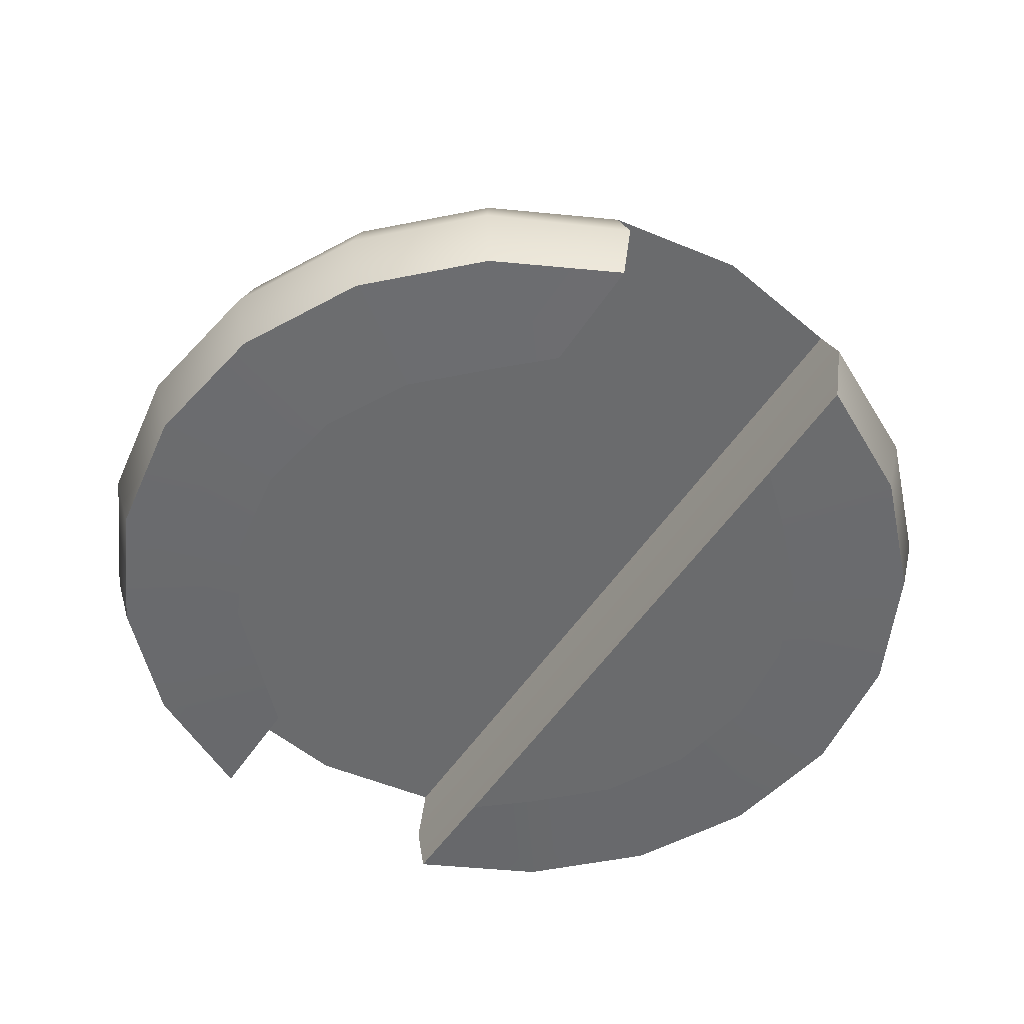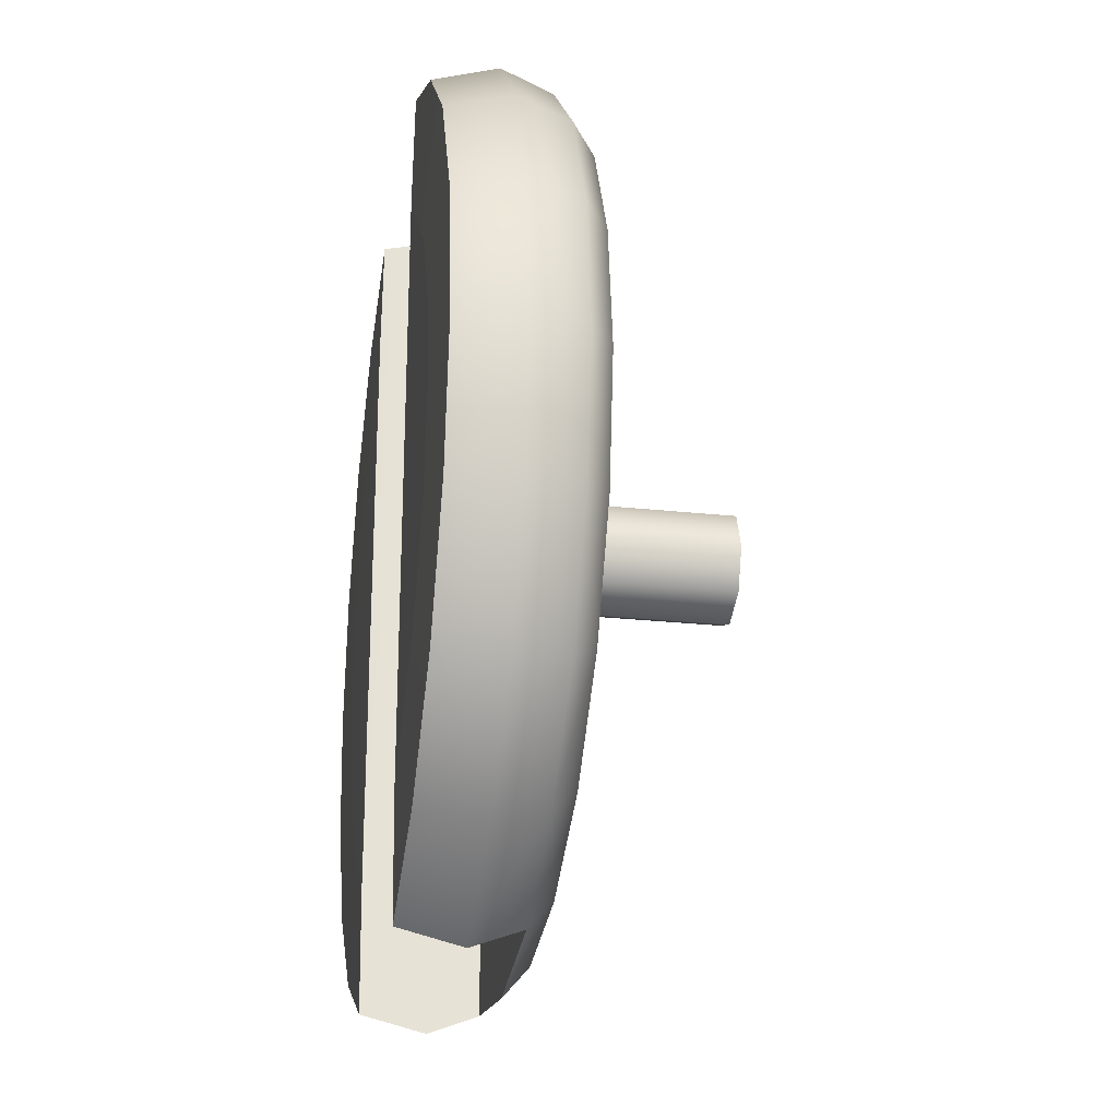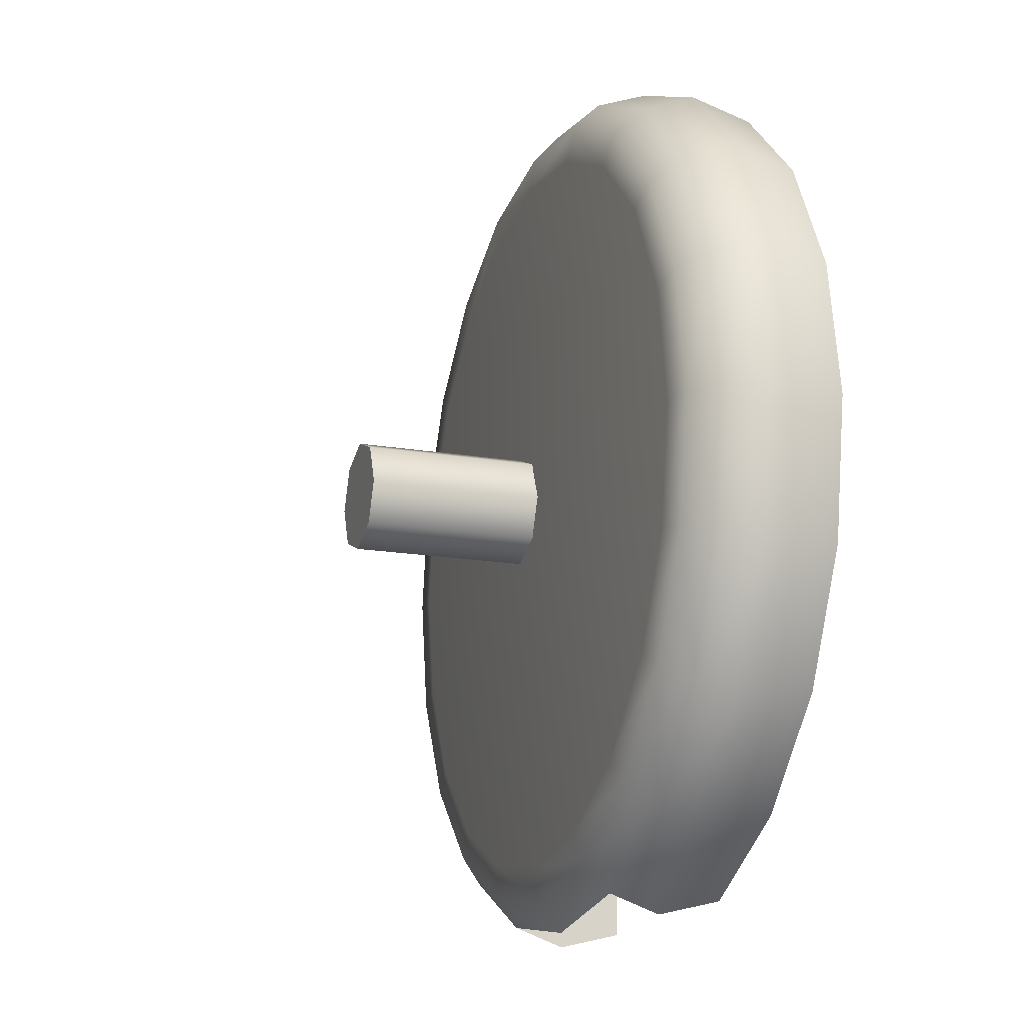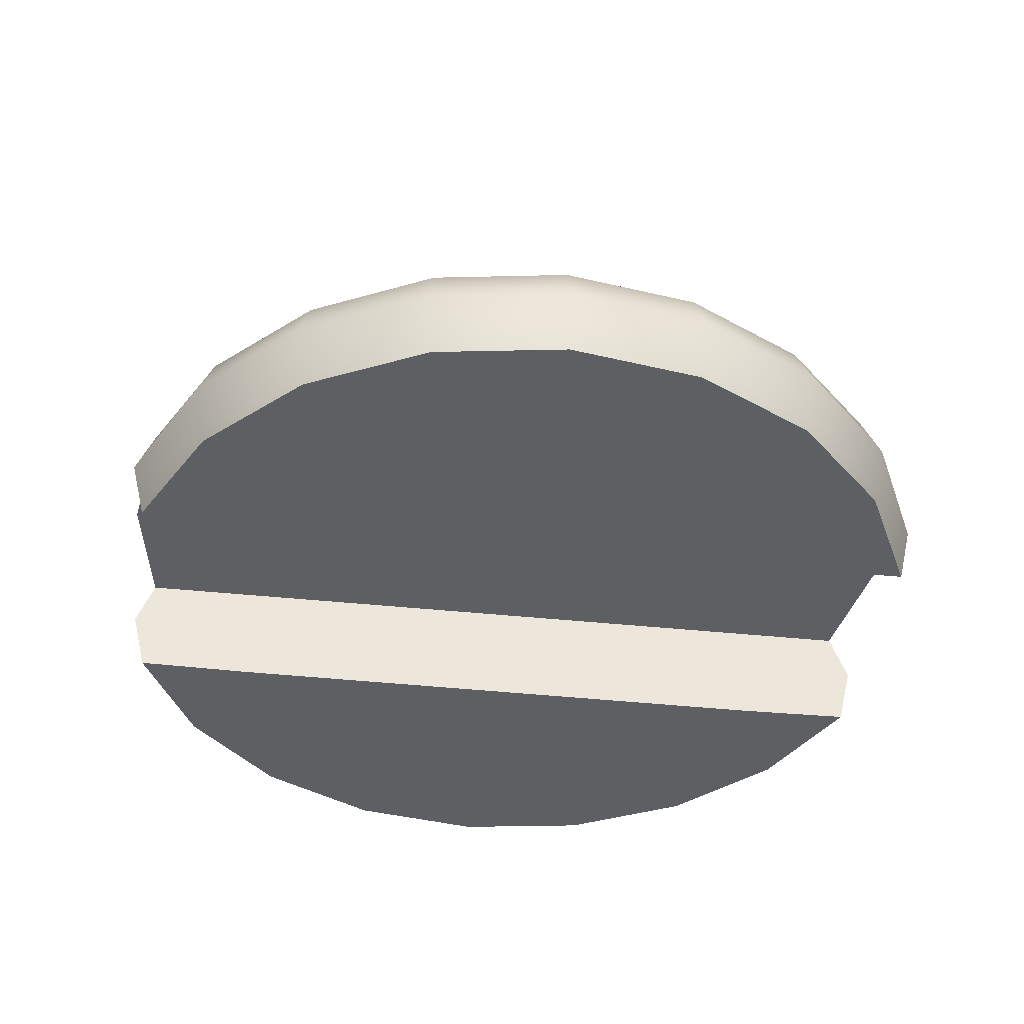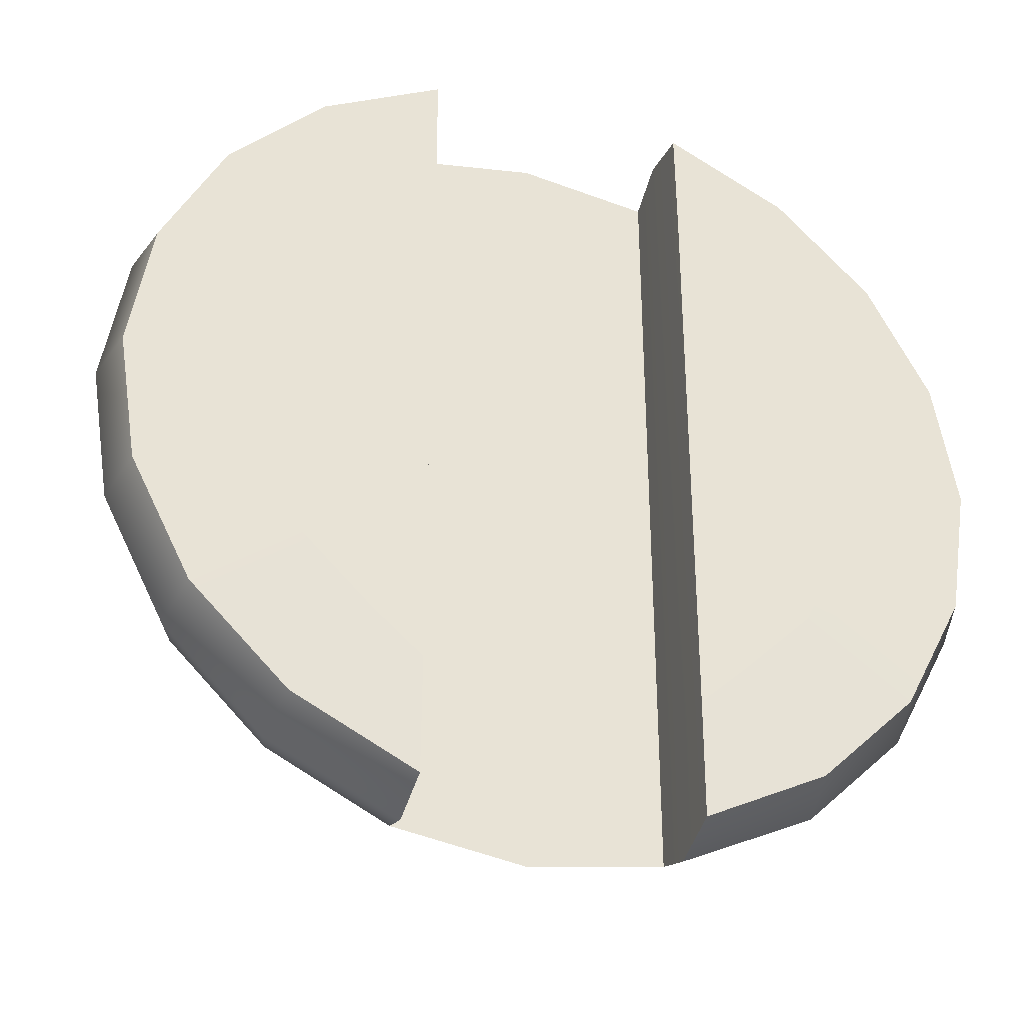
<metadata>
{"format":"obj","ext":"obj","renderer":"f3d","projection":"perspective","resolution":1024,"background":"white","views":[{"elev":-53.2,"azim":147.3,"up":"+Y"},{"elev":-25.7,"azim":80.2,"up":"+Z"},{"elev":-17.1,"azim":-108.9,"up":"+Z"},{"elev":-40.7,"azim":-97.4,"up":"+Y"},{"elev":-34.8,"azim":-17.7,"up":"+Z"}]}
</metadata>
<code>
g Moving_Sticks_Base_5
v 0.1778 0.0858 0.5681
v 0.3385 0.002582 0.4656
v 0.1778 0.002385 0.5478
v 0.3529 0.0858 0.4828
v 0.466 0.002767 0.3377
v 0.3384 0.1545 0.4623
v 0.1788 0.1538 0.544
v 0.4851 0.0858 0.3503
v 0.465 0.1549 0.3354
v 0.5478 0.002924 0.1768
v 0.5461 0.155 0.1755
v 0.5699 0.0858 0.1833
v 0.5758 0.003036 -0.0007929
v 0.5739 0.1548 -0.0007929
v 0.5989 0.0858 -0.0007929
v 0.5473 0.003092 -0.1799
v 0.5694 0.0858 -0.1865
v 0.5457 0.1543 -0.1786
v 0.4841 0.0858 -0.3532
v 0.4651 0.003087 -0.3406
v 0.464 0.1536 -0.3382
v 0.3372 0.003022 -0.4681
v 0.3515 0.0858 -0.4854
v 0.1763 0.0858 -0.5702
v 0.1763 0.002903 -0.5498
v 0.3371 0.1527 -0.4648
v 0.1772 0.1517 -0.546
v 0.4315 0.1856 -0.3147
v 0.5457 0.1543 -0.1786
v 0.5074 0.1859 -0.1662
v 0.5739 0.1548 -0.0007929
v 0.3133 0.1852 -0.4325
v 0.1646 0.1848 -0.5081
v 0.1772 0.1517 -0.546
v 0.00013 0.1508 -0.5738
v 0.3964 0.1882 -0.2891
v 0.2879 0.1885 -0.3973
v 0.4661 0.188 -0.1526
v 0.1513 0.1888 -0.4667
v 0.4903 0.188 -0.0007929
v -0.0002234 0.1844 -0.5339
v -0.0001252 0.1892 -0.4904
v 0.5337 0.1862 -0.0007929
v 0.4666 0.188 0.1501
v -0.165 0.184 -0.5076
v -0.1769 0.1499 -0.5455
v -0.1514 0.1895 -0.4663
v -0.3365 0.1493 -0.4639
v 0.5078 0.1863 0.1634
v 0.5461 0.155 0.1755
v -0.3135 0.1838 -0.4317
v -0.2879 0.1899 -0.3965
v 0.4323 0.1862 0.3121
v 0.3972 0.1882 0.2867
v 0.465 0.1549 0.3354
v 0.2889 0.1885 0.3952
v -0.4313 0.1836 -0.3135
v -0.4631 0.1489 -0.3369
v -0.3961 0.1901 -0.288
v 0.3145 0.1861 0.4302
v 0.3384 0.1545 0.4623
v -0.5068 0.1836 -0.1648
v -0.5443 0.1488 -0.1771
v -0.5327 0.1837 -0.0007928
v -0.4655 0.1903 -0.1514
v -0.5721 0.149 -0.0007928
v -0.4893 0.1904 -0.0007928
v -0.5438 0.1495 0.1771
v -0.4651 0.1903 0.1513
v 0.166 0.1858 0.5062
v 0.1525 0.1888 0.465
v 0.1788 0.1538 0.544
v 0.001181 0.1892 0.4891
v -0.5064 0.1839 0.1647
v -0.4622 0.1502 0.3367
v 0.001225 0.1854 0.5325
v 0.001723 0.153 0.5722
v -0.4305 0.1842 0.3133
v -0.3953 0.1901 0.2878
v -0.3352 0.1511 0.4633
v -0.2868 0.1899 0.396
v -0.1636 0.185 0.5066
v -0.1502 0.1896 0.4654
v -0.1754 0.1521 0.5444
v -0.3123 0.1846 0.4311
v 0.1778 0.0002297 0.3918
v 0.1778 0.002385 0.5478
v 0.3385 0.002582 0.4656
v 0.2371 0.0002635 0.3334
v 0.3285 0.0003131 0.2423
v 0.466 0.002767 0.3377
v 0.5478 0.002924 0.1768
v 0.3872 0.0003737 0.1274
v 0.5758 0.003036 -0.0007929
v 0.4076 0.0004393 -0.0007928
v 0.3876 0.0005035 -0.1275
v 0.5473 0.003092 -0.1799
v 0.3292 0.0005601 -0.2425
v 0.4651 0.003087 -0.3406
v 0.2381 0.0006034 -0.3339
v 0.3372 0.003022 -0.4681
v 0.1763 0.0006034 -0.3926
v 0.1763 0.002903 -0.5498
v -0.3398 0.001915 0.4665
v -0.1788 0.002034 0.5483
v -0.1788 0.0002209 0.3914
v -0.2477 0.0002467 0.3327
v -0.3388 0.00029 0.2413
v -0.4677 0.00185 0.339
v -0.5499 0.001845 0.1783
v -0.3972 0.0003466 0.1263
v -0.4172 0.0004108 -0.0007929
v -0.5783 0.001902 -0.0007928
v -0.5503 0.002013 -0.1783
v -0.3969 0.0004764 -0.1286
v -0.4686 0.00217 -0.3393
v -0.3381 0.000537 -0.2435
v -0.3411 0.002356 -0.4672
v -0.2468 0.0005866 -0.3346
v -0.1804 0.002552 -0.5494
v -0.1804 0.0006204 -0.393
v -0.3352 0.1511 0.4633
v -0.1754 0.1521 0.5444
v -0.1788 0.0858 0.5686
v -0.3506 0.0858 0.4838
v -0.1788 0.002034 0.5483
v -0.3398 0.001915 0.4665
v -0.4832 0.0858 0.3516
v -0.4622 0.1502 0.3367
v -0.4677 0.00185 0.339
v -0.5438 0.1495 0.1771
v -0.5684 0.0858 0.1849
v -0.598 0.0858 -0.0007928
v -0.5499 0.001845 0.1783
v -0.5721 0.149 -0.0007928
v -0.5783 0.001902 -0.0007928
v -0.5443 0.1488 -0.1771
v -0.5503 0.002013 -0.1783
v -0.5689 0.0858 -0.185
v -0.4631 0.1489 -0.3369
v -0.4686 0.00217 -0.3393
v -0.4842 0.0858 -0.3519
v -0.3365 0.1493 -0.4639
v -0.3411 0.002356 -0.4672
v -0.3519 0.0858 -0.4845
v -0.1769 0.1499 -0.5455
v -0.1804 0.0858 -0.5697
v -0.1804 0.002552 -0.5494
v 0.1778 0.0858 0.5681
v 0.1786 0.1536 0.3918
v 0.1788 0.1538 0.544
v 0.1776 0.0858 0.3918
v 0.178 0.1528 -0.0007929
v 0.1778 0.0002297 0.3918
v 0.1778 0.002385 0.5478
v 0.1771 0.0858 -0.0007929
v 0.1775 0.1521 -0.3926
v 0.177 0.0004165 -0.0007928
v 0.1765 0.0858 -0.3926
v 0.1772 0.1517 -0.546
v 0.1763 0.0006034 -0.3926
v 0.1763 0.0858 -0.5702
v 0.1763 0.002903 -0.5498
v -0.1767 0.1503 -0.3965
v -0.1769 0.1499 -0.5455
v -0.1804 0.0858 -0.5697
v -0.1801 0.0858 -0.393
v -0.1762 0.151 -0.0007929
v -0.1804 0.0006204 -0.393
v -0.1804 0.002552 -0.5494
v -0.1796 0.0858 -0.0007929
v -0.1756 0.1517 0.3914
v -0.1796 0.0004207 -0.0007929
v -0.1791 0.0858 0.3914
v -0.1754 0.1521 0.5444
v -0.1788 0.0002209 0.3914
v -0.1788 0.0858 0.5686
v -0.1788 0.002034 0.5483
v 0.00013 0.1508 -0.5738
v -0.1769 0.1499 -0.5455
v -0.1767 0.1503 -0.3965
v 0.001197 0.1512 -0.3946
v 0.1772 0.1517 -0.546
v 0.1775 0.1521 -0.3926
v -0.1762 0.151 -0.0007929
v 0.001729 0.1519 -0.0007929
v 0.178 0.1528 -0.0007929
v 0.1786 0.1536 0.3918
v 0.002262 0.1526 0.3916
v -0.1756 0.1517 0.3914
v -0.1754 0.1521 0.5444
v 0.001723 0.153 0.5722
v 0.1788 0.1538 0.544
v -0.1796 0.0004207 -0.0007929
v -0.1804 0.0006204 -0.393
v -0.2468 0.0005866 -0.3346
v -0.2472 0.0004178 -0.0007929
v -0.2477 0.0002467 0.3327
v -0.1788 0.0002209 0.3914
v -0.3388 0.00029 0.2413
v -0.3385 0.000414 -0.0007929
v -0.3972 0.0003466 0.1263
v -0.3381 0.000537 -0.2435
v -0.4172 0.0004108 -0.0007929
v -0.3969 0.0004764 -0.1286
v 0.4076 0.0004393 -0.0007928
v 0.3876 0.0005035 -0.1275
v 0.3292 0.0005601 -0.2425
v 0.3288 0.0004366 -0.0007928
v 0.2381 0.0006034 -0.3339
v 0.3285 0.0003131 0.2423
v 0.3872 0.0003737 0.1274
v 0.2371 0.0002635 0.3334
v 0.2376 0.0004334 -0.0007928
v 0.1763 0.0006034 -0.3926
v 0.177 0.0004165 -0.0007928
v 0.1778 0.0002297 0.3918
v 0.05265 0.2048 -0.05265
v 0.05265 0.4374 -0.05265
v 0 0.4374 -0.07446
v 0 0.2048 -0.07446
v -0.05265 0.4374 -0.05265
v -0.05265 0.2048 -0.05265
v -0.07446 0.4374 0
v -0.07446 0.2048 0
v -0.05265 0.4374 0.05265
v -0.05265 0.2048 0.05265
v 0 0.4374 0.07446
v 0 0.2048 0.07446
v 0.05265 0.4374 0.05265
v 0.05265 0.2048 0.05265
v 0.07446 0.4374 0
v 0.07446 0.2048 0
v 0.05265 0.4374 -0.05265
v 0.05265 0.2048 -0.05265
v -0.4893 0.1904 -0.0007928
v 0.001941 0.211 -0.0007928
v -0.4651 0.1903 0.1513
v -0.4655 0.1903 -0.1514
v -0.3953 0.1901 0.2878
v -0.3961 0.1901 -0.288
v -0.2868 0.1899 0.396
v -0.2879 0.1899 -0.3965
v -0.1502 0.1896 0.4654
v -0.1514 0.1895 -0.4663
v 0.001181 0.1892 0.4891
v -0.0001252 0.1892 -0.4904
v 0.1525 0.1888 0.465
v 0.1513 0.1888 -0.4667
v 0.2889 0.1885 0.3952
v 0.2879 0.1885 -0.3973
v 0.3972 0.1882 0.2867
v 0.3964 0.1882 -0.2891
v 0.4666 0.188 0.1501
v 0.4661 0.188 -0.1526
v 0.4903 0.188 -0.0007929
v 0 0.2048 -0.07446
v 0 0.2048 0
v 0.05265 0.2048 -0.05265
v -0.05265 0.2048 -0.05265
v 0.07446 0.2048 0
v -0.07446 0.2048 0
v 0.05265 0.2048 0.05265
v -0.05265 0.2048 0.05265
v 0 0.2048 0.07446
v 0.05265 0.4374 -0.05265
v 0 0.4374 0
v 0 0.4374 -0.07446
v 0.07446 0.4374 0
v -0.05265 0.4374 -0.05265
v 0.05265 0.4374 0.05265
v -0.07446 0.4374 0
v 0 0.4374 0.07446
v -0.05265 0.4374 0.05265
g Moving_Sticks_Base_5_0
f 3 2 1
f 2 4 1
f 2 5 4
f 4 6 1
f 6 7 1
f 5 8 4
f 4 8 6
f 8 9 6
f 5 10 8
f 11 9 8
f 10 12 8
f 12 11 8
f 10 13 12
f 14 11 12
f 13 15 12
f 15 14 12
f 15 13 16
f 14 15 17
f 17 15 16
f 18 14 17
f 17 16 19
f 18 17 19
f 16 20 19
f 21 18 19
f 19 20 22
f 23 19 22
f 21 19 23
f 23 22 24
f 22 25 24
f 26 23 24
f 26 21 23
f 27 26 24
f 28 21 26
f 29 21 28
f 30 29 28
f 31 29 30
f 32 28 26
f 32 26 33
f 26 34 33
f 33 34 35
f 36 28 32
f 37 36 32
f 37 32 33
f 36 38 28
f 38 30 28
f 39 37 33
f 38 40 30
f 39 33 41
f 41 33 35
f 42 39 41
f 40 43 30
f 43 31 30
f 43 40 44
f 41 35 45
f 42 41 45
f 35 46 45
f 47 42 45
f 45 46 48
f 31 43 49
f 49 43 44
f 50 31 49
f 47 45 51
f 51 45 48
f 52 47 51
f 49 44 53
f 50 49 53
f 44 54 53
f 55 50 53
f 53 54 56
f 51 48 57
f 52 51 57
f 48 58 57
f 59 52 57
f 55 53 60
f 60 53 56
f 61 55 60
f 57 58 62
f 59 57 62
f 58 63 62
f 62 63 64
f 65 59 62
f 65 62 64
f 63 66 64
f 67 65 64
f 66 68 64
f 69 67 64
f 60 56 70
f 61 60 70
f 56 71 70
f 72 61 70
f 70 71 73
f 68 74 64
f 74 69 64
f 68 75 74
f 72 70 76
f 76 70 73
f 77 72 76
f 74 78 69
f 75 78 74
f 78 79 69
f 75 80 78
f 81 79 78
f 76 73 82
f 77 76 82
f 73 83 82
f 82 83 81
f 84 77 82
f 80 85 78
f 85 81 78
f 85 82 81
f 84 82 85
f 80 84 85
f 88 87 86
f 89 88 86
f 89 90 88
f 90 91 88
f 92 91 90
f 93 92 90
f 94 92 93
f 95 94 93
f 94 95 96
f 97 94 96
f 97 96 98
f 99 97 98
f 99 98 100
f 101 99 100
f 101 100 102
f 103 101 102
f 106 105 104
f 107 106 104
f 107 104 108
f 104 109 108
f 108 109 110
f 111 108 110
f 111 110 112
f 110 113 112
f 113 114 112
f 114 115 112
f 114 116 115
f 116 117 115
f 116 118 117
f 118 119 117
f 118 120 119
f 120 121 119
f 124 123 122
f 125 124 122
f 126 124 125
f 127 126 125
f 125 122 128
f 127 125 128
f 122 129 128
f 130 127 128
f 128 129 131
f 130 128 132
f 132 128 131
f 132 131 133
f 134 130 132
f 134 132 133
f 131 135 133
f 136 134 133
f 135 137 133
f 138 136 133
f 137 139 133
f 139 138 133
f 137 140 139
f 141 138 139
f 140 142 139
f 142 141 139
f 140 143 142
f 144 141 142
f 143 145 142
f 145 144 142
f 143 146 145
f 146 147 145
f 145 147 144
f 147 148 144
f 151 150 149
f 150 152 149
f 150 153 152
f 149 152 154
f 155 149 154
f 153 156 152
f 154 152 156
f 153 157 156
f 158 154 156
f 157 159 156
f 158 156 159
f 157 160 159
f 161 158 159
f 160 162 159
f 161 159 163
f 159 162 163
f 166 165 164
f 167 166 164
f 167 164 168
f 166 167 169
f 170 166 169
f 171 167 168
f 169 167 171
f 171 168 172
f 173 169 171
f 174 171 172
f 173 171 174
f 174 172 175
f 176 173 174
f 177 174 175
f 176 174 178
f 174 177 178
f 181 180 179
f 182 181 179
f 182 179 183
f 184 182 183
f 185 181 182
f 186 182 184
f 186 185 182
f 187 186 184
f 187 188 186
f 186 189 185
f 188 189 186
f 189 190 185
f 190 189 191
f 189 192 191
f 189 188 192
f 188 193 192
f 196 195 194
f 197 196 194
f 197 194 198
f 194 199 198
f 197 198 200
f 197 201 196
f 201 197 200
f 201 200 202
f 201 203 196
f 204 201 202
f 201 204 203
f 204 205 203
f 208 207 206
f 209 208 206
f 210 208 209
f 209 206 211
f 206 212 211
f 209 211 213
f 214 210 209
f 214 209 213
f 215 210 214
f 216 215 214
f 216 214 213
f 217 216 213
f 220 219 218
f 221 220 218
f 222 220 221
f 223 222 221
f 224 222 223
f 225 224 223
f 226 224 225
f 227 226 225
f 228 226 227
f 229 228 227
f 230 228 229
f 231 230 229
f 232 230 231
f 233 232 231
f 234 232 233
f 235 234 233
f 238 237 236
f 236 237 239
f 240 237 238
f 239 237 241
f 242 237 240
f 241 237 243
f 244 237 242
f 243 237 245
f 246 237 244
f 245 237 247
f 248 237 246
f 247 237 249
f 250 237 248
f 249 237 251
f 252 237 250
f 251 237 253
f 254 237 252
f 253 237 255
f 256 237 254
f 255 237 256
f 259 258 257
f 257 258 260
f 261 258 259
f 260 258 262
f 263 258 261
f 262 258 264
f 265 258 263
f 264 258 265
f 268 267 266
f 266 267 269
f 270 267 268
f 269 267 271
f 272 267 270
f 271 267 273
f 274 267 272
f 273 267 274

</code>
